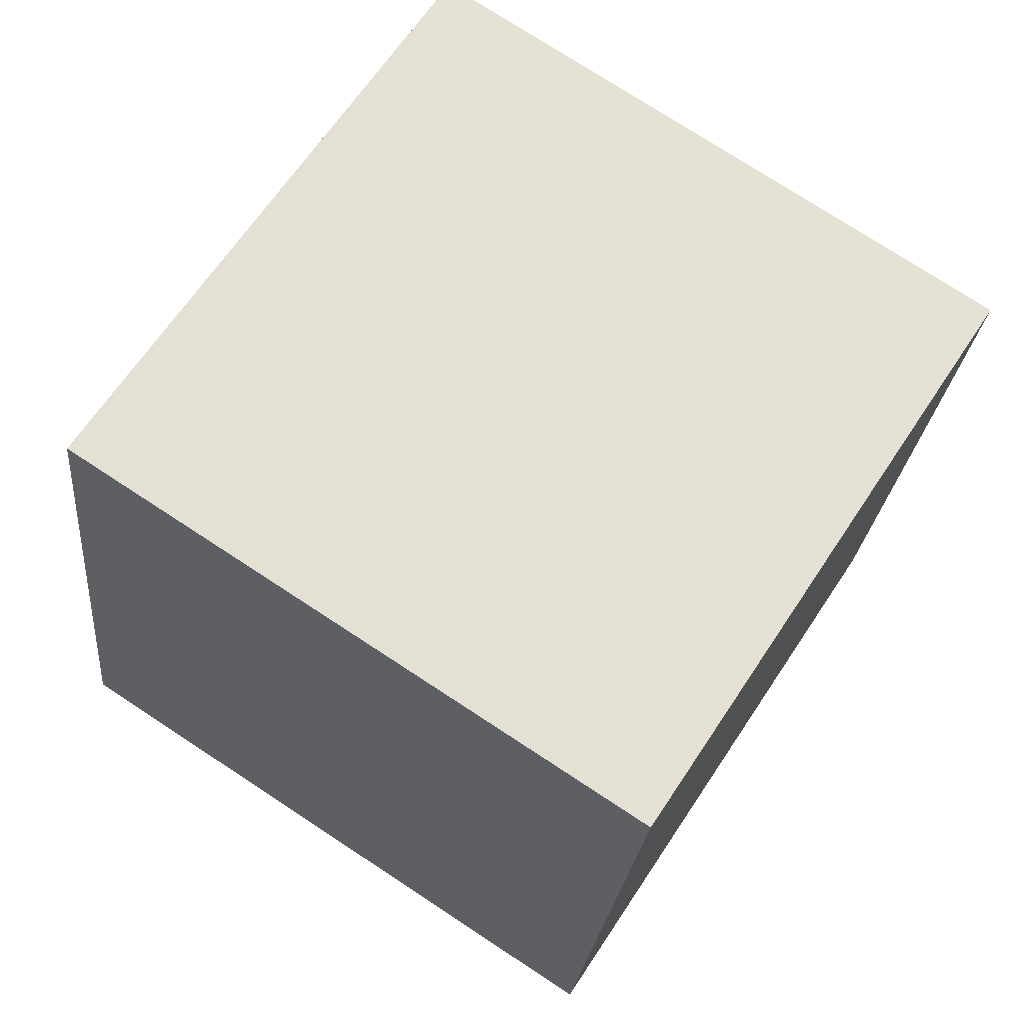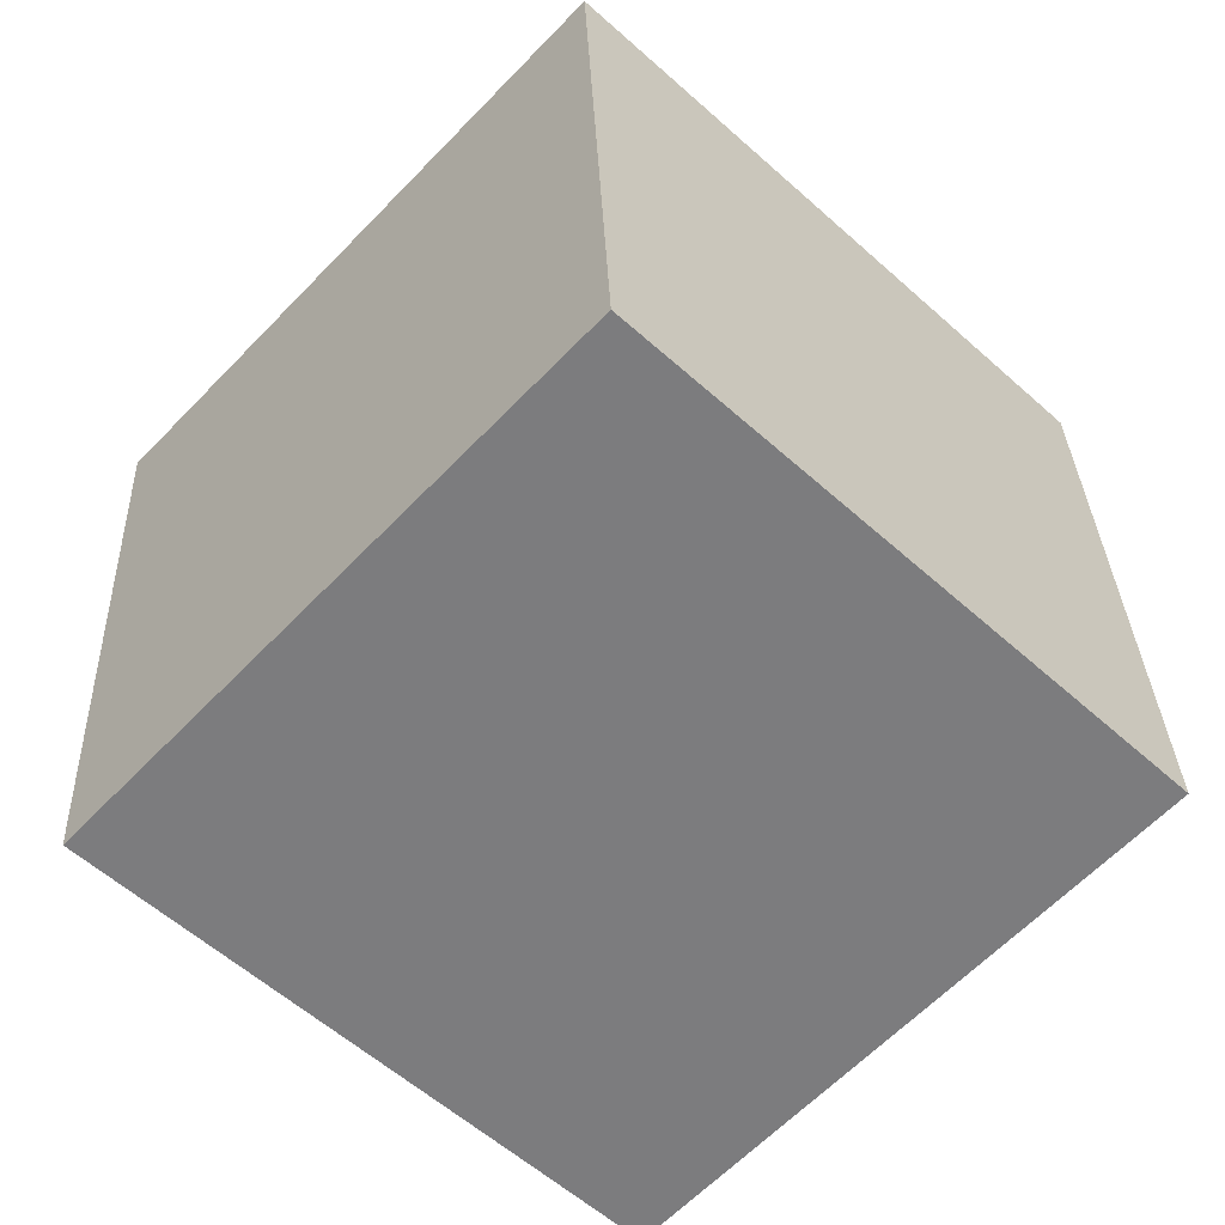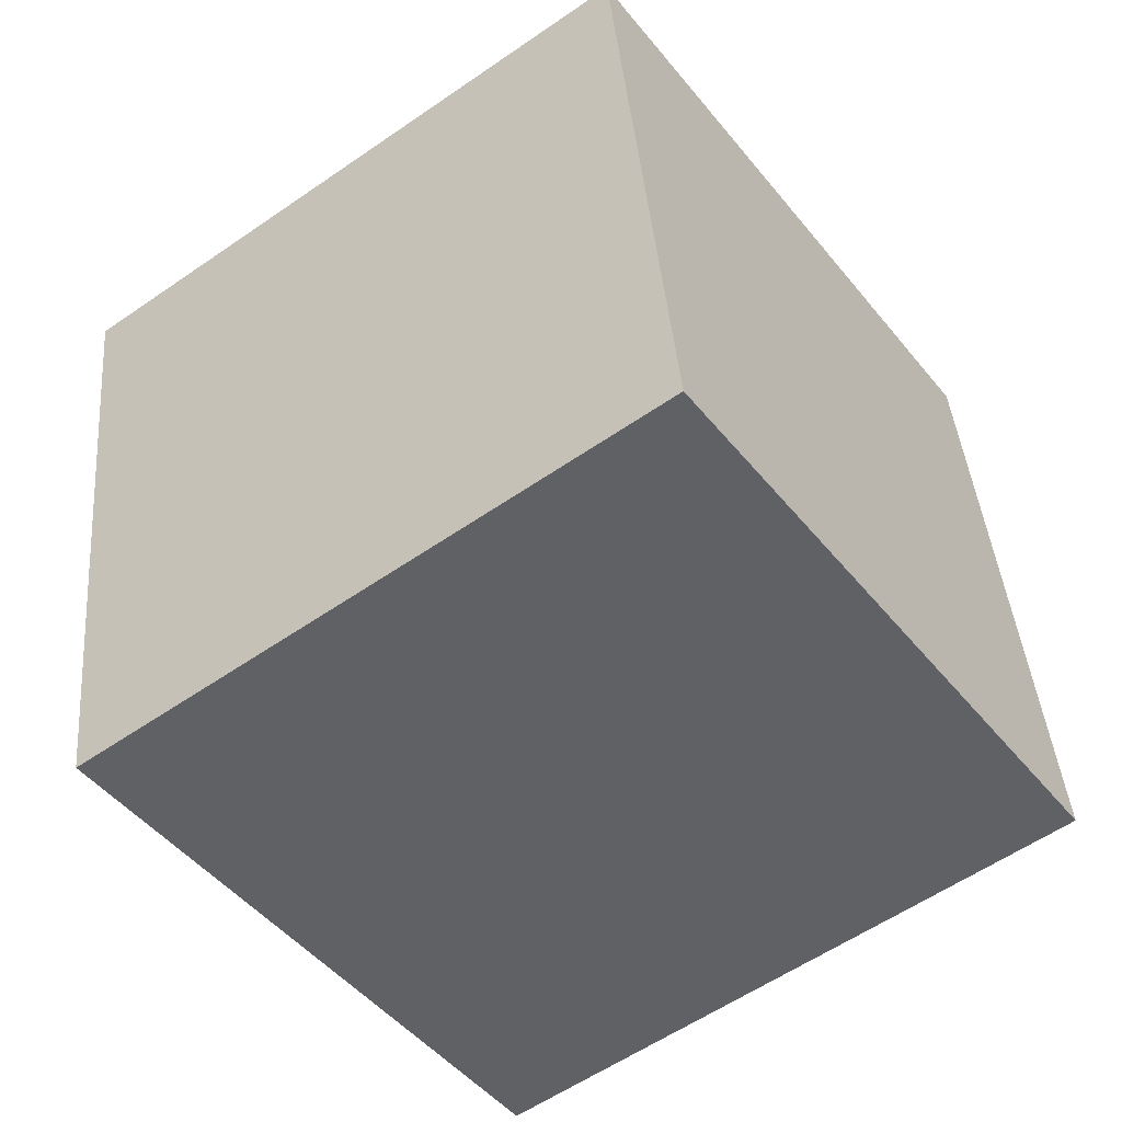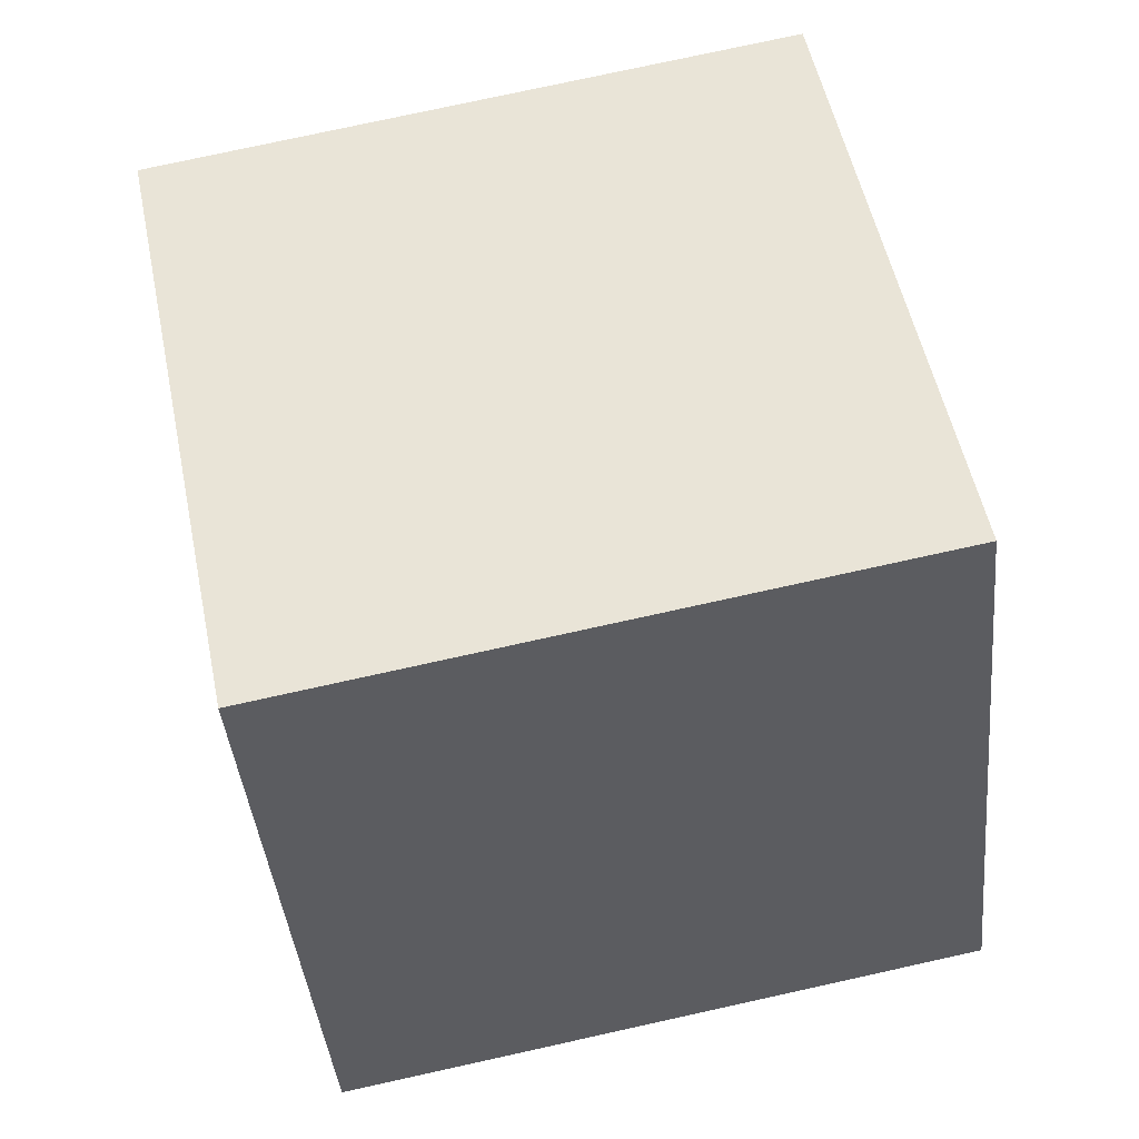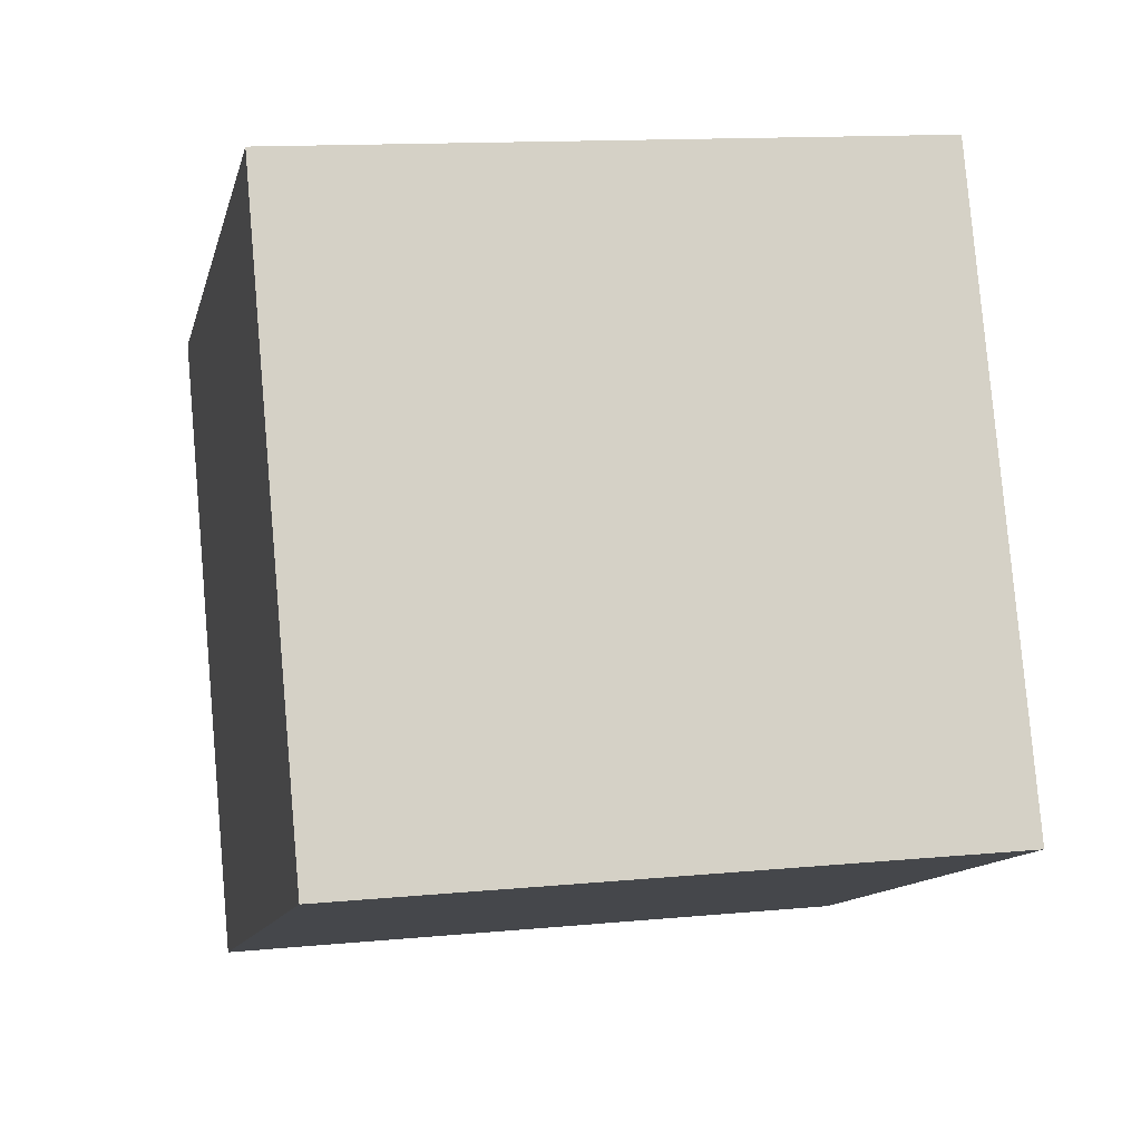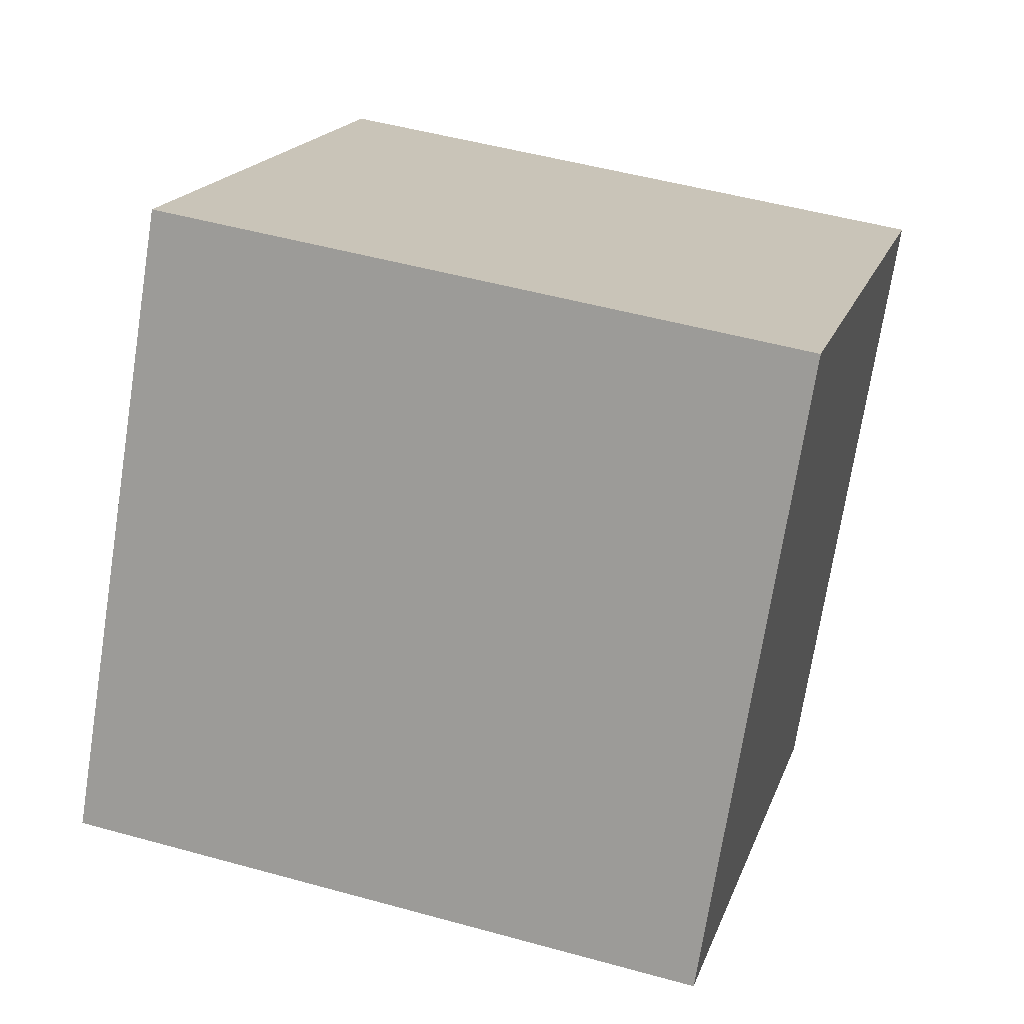
<metadata>
{"format":"obj","ext":"obj","renderer":"f3d","projection":"perspective","resolution":1024,"background":"white","views":[{"elev":53.9,"azim":41.7,"up":"+Y"},{"elev":-45.5,"azim":-124.3,"up":"+Y"},{"elev":-38.9,"azim":-156.1,"up":"+Z"},{"elev":39.2,"azim":88.6,"up":"+Y"},{"elev":72.5,"azim":3.5,"up":"+Y"},{"elev":8.7,"azim":23.3,"up":"+Y"}]}
</metadata>
<code>
o Cube.1141_Cube.025
v -17.68 -1.291 -5.69
v -17.74 -1.238 -6.085
v -17.29 -1.368 -5.759
v -17.35 -1.315 -6.154
v -17.59 -0.8986 -5.651
v -17.65 -0.8462 -6.046
v -17.2 -0.9758 -5.72
v -17.26 -0.9234 -6.115
f 2 3 1
f 4 7 3
f 8 5 7
f 6 1 5
f 7 1 3
f 4 6 8
f 2 4 3
f 4 8 7
f 8 6 5
f 6 2 1
f 7 5 1
f 4 2 6

</code>
